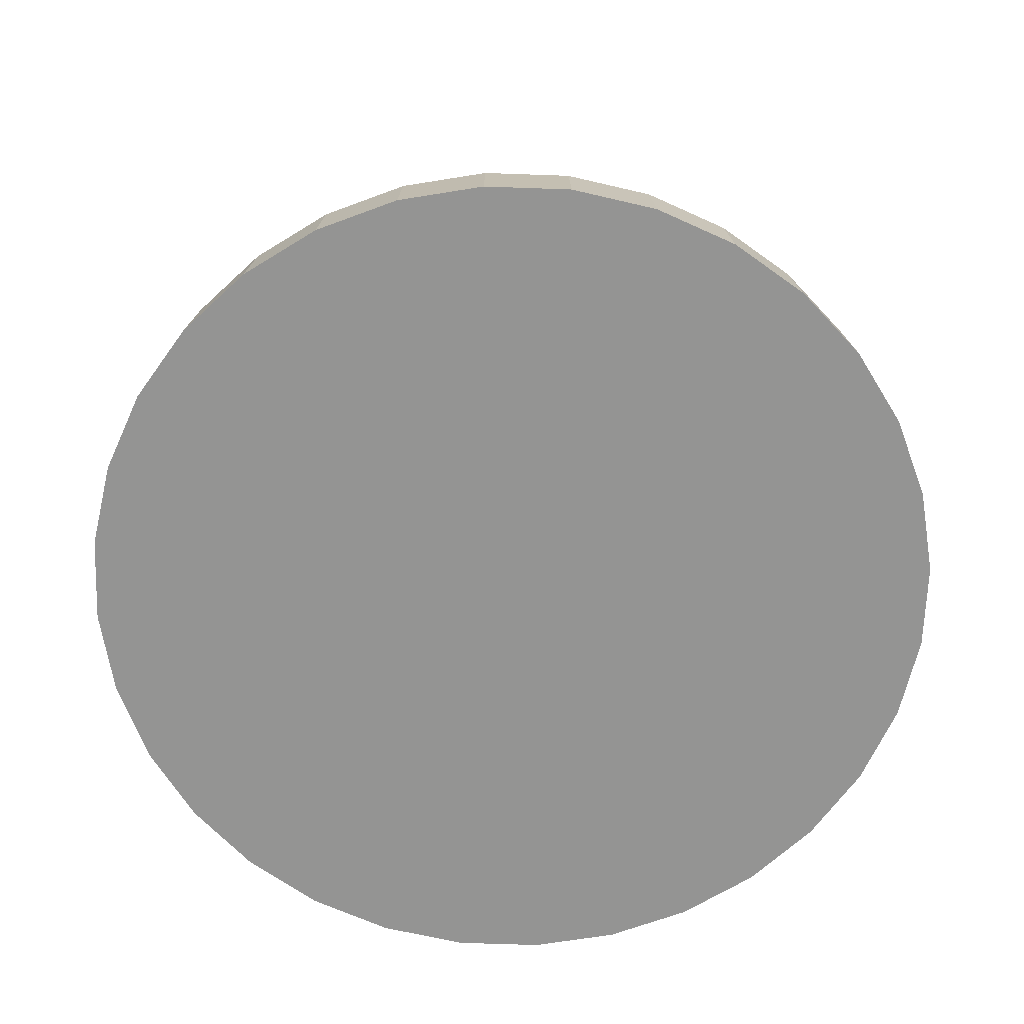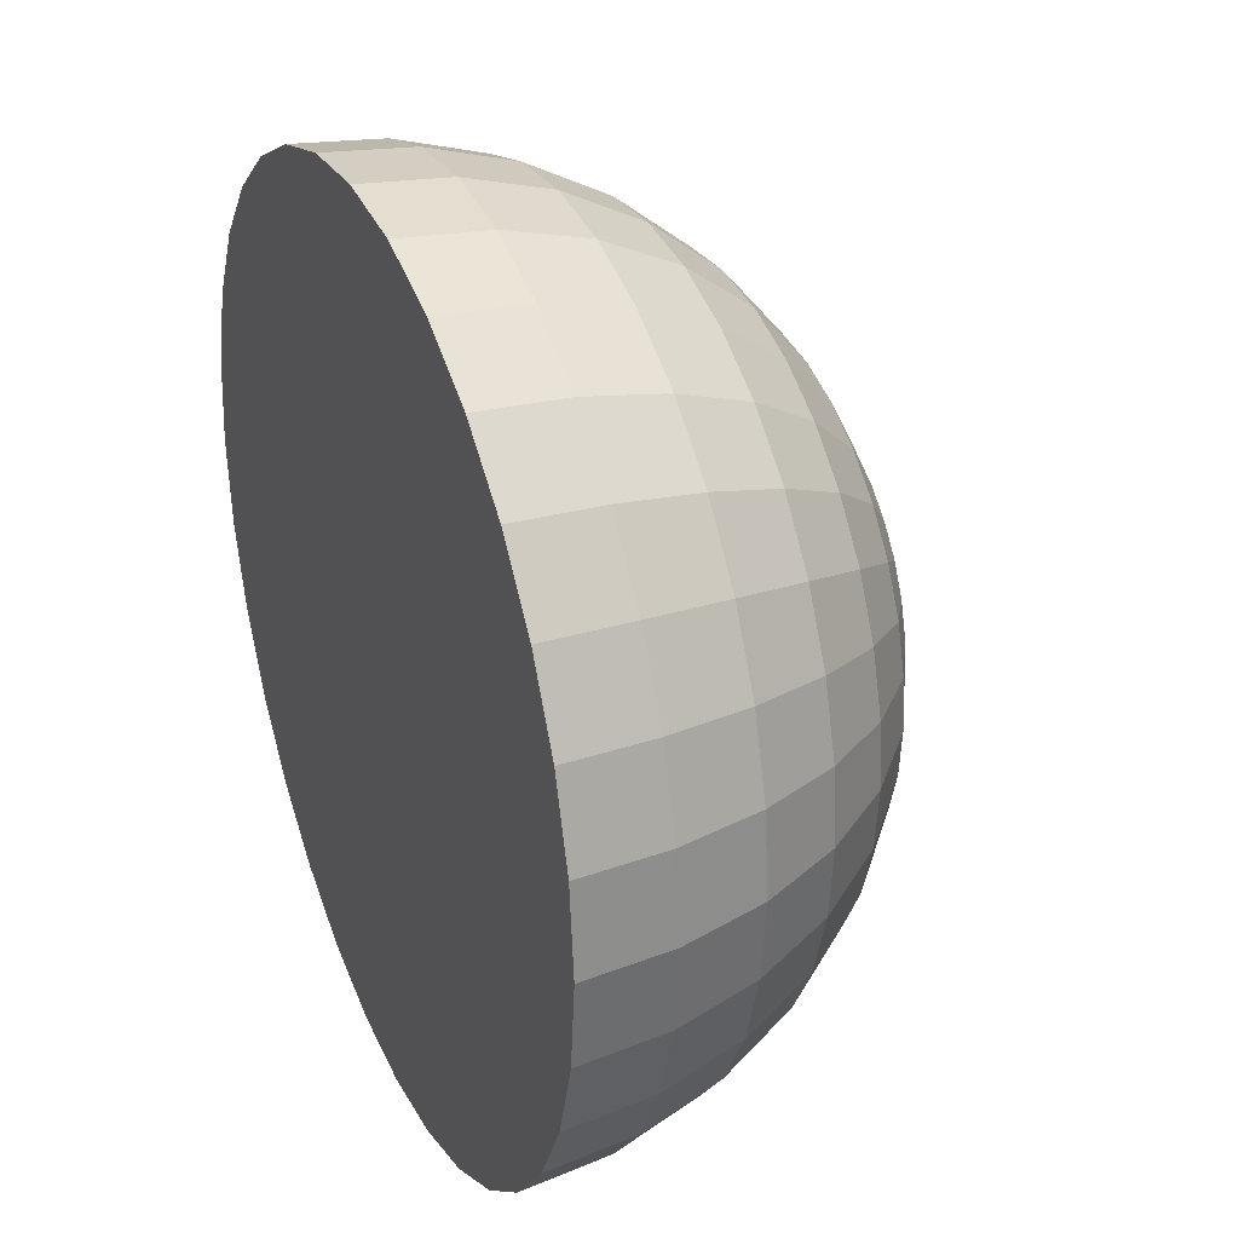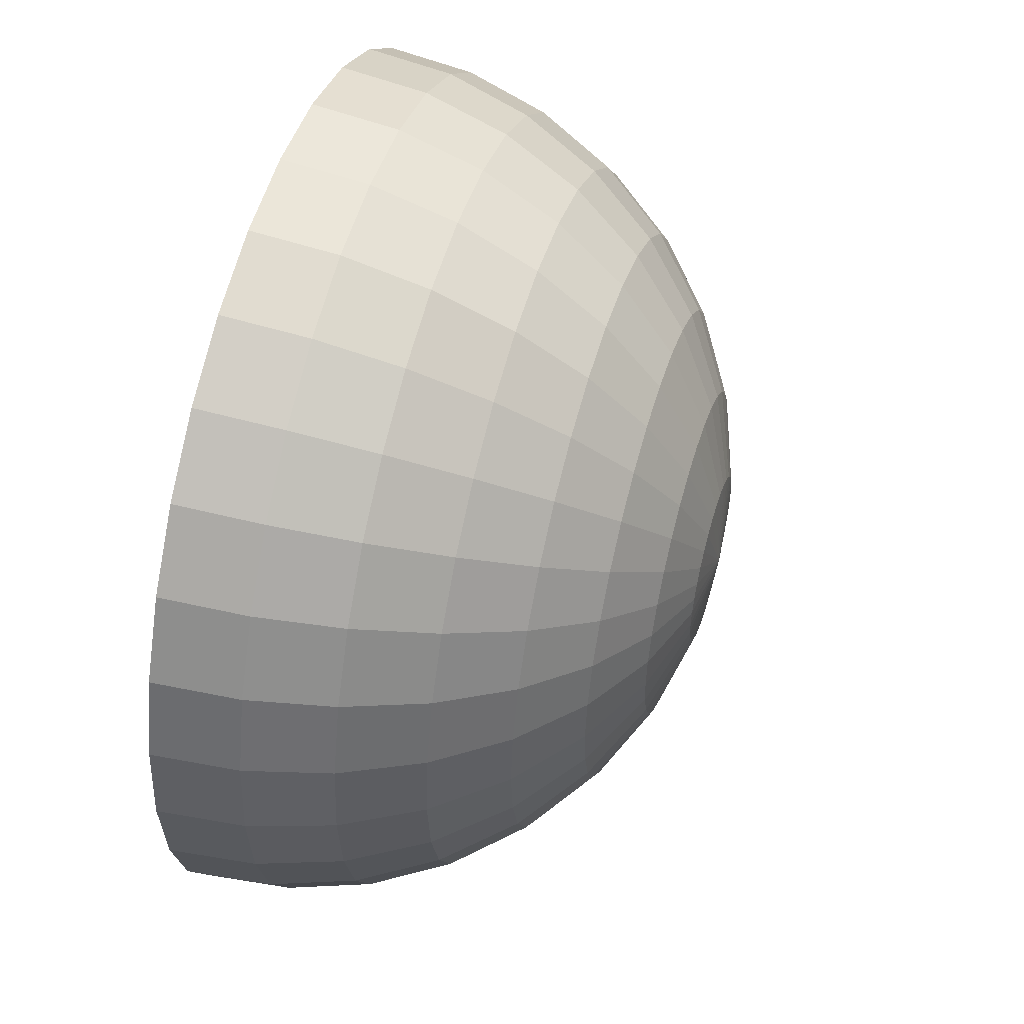
<metadata>
{"format":"obj","ext":"obj","renderer":"f3d","projection":"perspective","resolution":1024,"background":"white","views":[{"elev":-67.0,"azim":-63.9,"up":"+Y"},{"elev":32.1,"azim":67.2,"up":"+Z"},{"elev":51.8,"azim":106.5,"up":"+Z"}]}
</metadata>
<code>
o skyboxGround_Circle
v 0 0 -1
v -0.1951 0 -0.9808
v -0.3827 0 -0.9239
v -0.5556 0 -0.8315
v -0.7071 0 -0.7071
v -0.8315 0 -0.5556
v -0.9239 0 -0.3827
v -0.9808 0 -0.1951
v -1 0 -0
v -0.9808 0 0.1951
v -0.9239 0 0.3827
v -0.8315 0 0.5556
v -0.7071 0 0.7071
v -0.5556 0 0.8315
v -0.3827 0 0.9239
v -0.1951 0 0.9808
v 0 0 1
v 0.1951 0 0.9808
v 0.3827 0 0.9239
v 0.5556 0 0.8315
v 0.7071 0 0.7071
v 0.8315 0 0.5556
v 0.9239 0 0.3827
v 0.9808 0 0.1951
v 1 0 -1e-06
v 0.9808 0 -0.1951
v 0.9239 0 -0.3827
v 0.8315 0 -0.5556
v 0.7071 0 -0.7071
v 0.5556 0 -0.8315
v 0.3827 0 -0.9239
v 0.1951 0 -0.9808
v 0.7857 0 -0.4949
v 0.6173 0 -0.5871
v 0.4252 0 -0.6555
v 0.2168 0 -0.6977
v 0 0 -0.7119
v -0.2168 0 -0.6977
v -0.4252 0 -0.6555
v -0.6173 0 -0.5871
v -0.7857 0 -0.4949
v 0.8341 0 -0.2547
v 0.6553 0 -0.3036
v 0.4514 0 -0.3399
v 0.2301 0 -0.3623
v 0 0 -0.3698
v -0.2301 0 -0.3623
v -0.4514 0 -0.3399
v -0.6553 0 -0.3036
v -0.8341 0 -0.2547
v 0.8504 0 -1e-06
v 0.6682 0 -1e-06
v 0.4602 0 -1e-06
v 0.2346 0 -0
v 0 0 -0
v -0.2346 0 -0
v -0.4602 0 -0
v -0.6682 0 -0
v -0.8504 0 -0
v 0.8341 0 0.2547
v 0.6553 0 0.3036
v 0.4514 0 0.3399
v 0.2301 0 0.3623
v 0 0 0.3698
v -0.2301 0 0.3623
v -0.4514 0 0.3399
v -0.6553 0 0.3036
v -0.8341 0 0.2547
v 0.7857 0 0.4949
v 0.6173 0 0.5871
v 0.4252 0 0.6555
v 0.2168 0 0.6977
v 0 0 0.7119
v -0.2168 0 0.6977
v -0.4252 0 0.6555
v -0.6173 0 0.5871
v -0.7857 0 0.4949
f 29 33 27
f 33 42 26
f 42 51 25
f 60 24 25
f 69 23 24
f 21 22 23
f 30 34 33
f 34 43 42
f 43 52 51
f 61 60 51
f 70 69 60
f 20 21 69
f 31 35 34
f 35 44 43
f 44 53 52
f 62 61 52
f 71 70 61
f 19 20 70
f 32 36 35
f 36 45 44
f 45 54 53
f 63 62 53
f 72 71 62
f 18 19 71
f 1 37 36
f 37 46 45
f 46 55 54
f 64 63 54
f 73 72 63
f 17 18 72
f 38 37 1
f 47 46 37
f 56 55 46
f 56 65 64
f 65 74 73
f 74 16 17
f 39 38 2
f 48 47 38
f 57 56 47
f 57 66 65
f 66 75 74
f 75 15 16
f 40 39 3
f 49 48 39
f 58 57 48
f 58 67 66
f 67 76 75
f 76 14 15
f 41 40 4
f 50 49 40
f 59 58 49
f 59 68 67
f 68 77 76
f 77 13 14
f 7 41 5
f 8 50 41
f 9 59 50
f 9 10 68
f 10 11 77
f 11 12 13
f 28 29 27
f 27 33 26
f 26 42 25
f 51 60 25
f 60 69 24
f 69 21 23
f 29 30 33
f 33 34 42
f 42 43 51
f 52 61 51
f 61 70 60
f 70 20 69
f 30 31 34
f 34 35 43
f 43 44 52
f 53 62 52
f 62 71 61
f 71 19 70
f 31 32 35
f 35 36 44
f 44 45 53
f 54 63 53
f 63 72 62
f 72 18 71
f 32 1 36
f 36 37 45
f 45 46 54
f 55 64 54
f 64 73 63
f 73 17 72
f 2 38 1
f 38 47 37
f 47 56 46
f 55 56 64
f 64 65 73
f 73 74 17
f 3 39 2
f 39 48 38
f 48 57 47
f 56 57 65
f 65 66 74
f 74 75 16
f 4 40 3
f 40 49 39
f 49 58 48
f 57 58 66
f 66 67 75
f 75 76 15
f 5 41 4
f 41 50 40
f 50 59 49
f 58 59 67
f 67 68 76
f 76 77 14
f 6 7 5
f 7 8 41
f 8 9 50
f 59 9 68
f 68 10 77
f 77 11 13
o skyboxDome_Sphere
v -0.1951 0.9808 0
v -0.3827 0.9239 0
v -0.5556 0.8315 0
v -0.7071 0.7071 0
v -0.8315 0.5556 0
v -0.9239 0.3827 0
v -0.9808 0.1951 0
v -1 0 0
v -0.1913 0.9808 -0.03806
v -0.3753 0.9239 -0.07466
v -0.5449 0.8315 -0.1084
v -0.6935 0.7071 -0.1379
v -0.8155 0.5556 -0.1622
v -0.9061 0.3827 -0.1802
v -0.9619 0.1951 -0.1913
v -0.9808 0 -0.1951
v -0.1802 0.9808 -0.07466
v -0.3536 0.9239 -0.1464
v -0.5133 0.8315 -0.2126
v -0.6533 0.7071 -0.2706
v -0.7682 0.5556 -0.3182
v -0.8536 0.3827 -0.3536
v -0.9061 0.1951 -0.3753
v -0.9239 0 -0.3827
v -0.1622 0.9808 -0.1084
v -0.3182 0.9239 -0.2126
v -0.4619 0.8315 -0.3087
v -0.5879 0.7071 -0.3928
v -0.6913 0.5556 -0.4619
v -0.7682 0.3827 -0.5133
v -0.8155 0.1951 -0.5449
v -0.8315 0 -0.5556
v -0.1379 0.9808 -0.1379
v -0.2706 0.9239 -0.2706
v -0.3928 0.8315 -0.3928
v -0.5 0.7071 -0.5
v -0.5879 0.5556 -0.5879
v -0.6533 0.3827 -0.6533
v -0.6935 0.1951 -0.6935
v -0.7071 0 -0.7071
v -0.1084 0.9808 -0.1622
v -0.2126 0.9239 -0.3182
v -0.3087 0.8315 -0.4619
v -0.3928 0.7071 -0.5879
v -0.4619 0.5556 -0.6913
v -0.5133 0.3827 -0.7682
v -0.5449 0.1951 -0.8155
v -0.5556 0 -0.8315
v -0.07466 0.9808 -0.1802
v -0.1464 0.9239 -0.3536
v -0.2126 0.8315 -0.5133
v -0.2706 0.7071 -0.6533
v -0.3182 0.5556 -0.7682
v -0.3536 0.3827 -0.8536
v -0.3753 0.1951 -0.9061
v -0.3827 0 -0.9239
v -0.03806 0.9808 -0.1913
v -0.07466 0.9239 -0.3753
v -0.1084 0.8315 -0.5449
v -0.1379 0.7071 -0.6935
v -0.1622 0.5556 -0.8155
v -0.1802 0.3827 -0.9061
v -0.1913 0.1951 -0.9619
v -0.1951 0 -0.9808
v 0 0.9808 -0.1951
v 0 0.9239 -0.3827
v 0 0.8315 -0.5556
v 0 0.7071 -0.7071
v 0 0.5556 -0.8315
v 0 0.3827 -0.9239
v 0 0.1951 -0.9808
v 0 0 -1
v 0.03806 0.9808 -0.1913
v 0.07466 0.9239 -0.3753
v 0.1084 0.8315 -0.5449
v 0.1379 0.7071 -0.6935
v 0.1622 0.5556 -0.8155
v 0.1802 0.3827 -0.9061
v 0.1913 0.1951 -0.9619
v 0.1951 0 -0.9808
v 0.07466 0.9808 -0.1802
v 0.1464 0.9239 -0.3536
v 0.2126 0.8315 -0.5133
v 0.2706 0.7071 -0.6533
v 0.3182 0.5556 -0.7682
v 0.3536 0.3827 -0.8536
v 0.3753 0.1951 -0.9061
v 0.3827 0 -0.9239
v 0.1084 0.9808 -0.1622
v 0.2126 0.9239 -0.3182
v 0.3087 0.8315 -0.4619
v 0.3928 0.7071 -0.5879
v 0.4619 0.5556 -0.6913
v 0.5133 0.3827 -0.7682
v 0.5449 0.1951 -0.8155
v 0.5556 0 -0.8315
v 0.1379 0.9808 -0.1379
v 0.2706 0.9239 -0.2706
v 0.3928 0.8315 -0.3928
v 0.5 0.7071 -0.5
v 0.5879 0.5556 -0.5879
v 0.6533 0.3827 -0.6533
v 0.6935 0.1951 -0.6935
v 0.7071 0 -0.7071
v 0.1622 0.9808 -0.1084
v 0.3182 0.9239 -0.2126
v 0.4619 0.8315 -0.3087
v 0.5879 0.7071 -0.3928
v 0.6913 0.5556 -0.4619
v 0.7682 0.3827 -0.5133
v 0.8155 0.1951 -0.5449
v 0.8315 0 -0.5556
v 0.1802 0.9808 -0.07466
v 0.3536 0.9239 -0.1464
v 0.5133 0.8315 -0.2126
v 0.6533 0.7071 -0.2706
v 0.7682 0.5556 -0.3182
v 0.8536 0.3827 -0.3536
v 0.9061 0.1951 -0.3753
v 0.9239 0 -0.3827
v 0.1913 0.9808 -0.03806
v 0.3753 0.9239 -0.07466
v 0.5449 0.8315 -0.1084
v 0.6935 0.7071 -0.1379
v 0.8155 0.5556 -0.1622
v 0.9061 0.3827 -0.1802
v 0.9619 0.1951 -0.1913
v 0.9808 0 -0.1951
v 0.1951 0.9808 0
v 0.3827 0.9239 -0
v 0.5556 0.8315 -0
v 0.7071 0.7071 0
v 0.8315 0.5556 0
v 0.9239 0.3827 -0
v 0.9808 0.1951 0
v 1 0 0
v 0.1913 0.9808 0.03806
v 0.3753 0.9239 0.07466
v 0.5449 0.8315 0.1084
v 0.6935 0.7071 0.1379
v 0.8155 0.5556 0.1622
v 0.9061 0.3827 0.1802
v 0.9619 0.1951 0.1913
v 0.9808 0 0.1951
v 0.1802 0.9808 0.07466
v 0.3536 0.9239 0.1464
v 0.5133 0.8315 0.2126
v 0.6533 0.7071 0.2706
v 0.7682 0.5556 0.3182
v 0.8536 0.3827 0.3536
v 0.9061 0.1951 0.3753
v 0.9239 0 0.3827
v 0.1622 0.9808 0.1084
v 0.3182 0.9239 0.2126
v 0.4619 0.8315 0.3087
v 0.5879 0.7071 0.3928
v 0.6913 0.5556 0.4619
v 0.7682 0.3827 0.5133
v 0.8155 0.1951 0.5449
v 0.8315 0 0.5556
v 0.1379 0.9808 0.1379
v 0.2706 0.9239 0.2706
v 0.3928 0.8315 0.3928
v 0.5 0.7071 0.5
v 0.5879 0.5556 0.5879
v 0.6533 0.3827 0.6533
v 0.6935 0.1951 0.6935
v 0.7071 0 0.7071
v 0.1084 0.9808 0.1622
v 0.2126 0.9239 0.3182
v 0.3087 0.8315 0.4619
v 0.3928 0.7071 0.5879
v 0.4619 0.5556 0.6913
v 0.5133 0.3827 0.7682
v 0.5449 0.1951 0.8155
v 0.5556 0 0.8315
v 0.07466 0.9808 0.1802
v 0.1464 0.9239 0.3536
v 0.2126 0.8315 0.5133
v 0.2706 0.7071 0.6533
v 0.3182 0.5556 0.7682
v 0.3536 0.3827 0.8536
v 0.3753 0.1951 0.9061
v 0.3827 0 0.9239
v 0.03806 0.9808 0.1913
v 0.07466 0.9239 0.3753
v 0.1084 0.8315 0.5449
v 0.1379 0.7071 0.6935
v 0.1622 0.5556 0.8155
v 0.1802 0.3827 0.9061
v 0.1913 0.1951 0.9619
v 0.1951 0 0.9808
v 0 0.9808 0.1951
v 0 0.9239 0.3827
v 0 0.8315 0.5556
v 0 0.7071 0.7071
v 0 0.5556 0.8315
v 0 0.3827 0.9239
v 0 0.1951 0.9808
v 0 0 1
v -0.03806 0.9808 0.1913
v -0.07466 0.9239 0.3753
v -0.1084 0.8315 0.5449
v -0.1379 0.7071 0.6935
v -0.1622 0.5556 0.8155
v -0.1802 0.3827 0.9061
v -0.1913 0.1951 0.9619
v -0.1951 0 0.9808
v 0 1 0
v -0.07466 0.9808 0.1802
v -0.1464 0.9239 0.3536
v -0.2126 0.8315 0.5133
v -0.2706 0.7071 0.6533
v -0.3182 0.5556 0.7682
v -0.3536 0.3827 0.8536
v -0.3753 0.1951 0.9061
v -0.3827 0 0.9239
v -0.1084 0.9808 0.1622
v -0.2126 0.9239 0.3182
v -0.3087 0.8315 0.4619
v -0.3928 0.7071 0.5879
v -0.4619 0.5556 0.6913
v -0.5133 0.3827 0.7682
v -0.5449 0.1951 0.8155
v -0.5556 0 0.8315
v -0.1379 0.9808 0.1379
v -0.2706 0.9239 0.2706
v -0.3928 0.8315 0.3928
v -0.5 0.7071 0.5
v -0.5879 0.5556 0.5879
v -0.6533 0.3827 0.6533
v -0.6935 0.1951 0.6935
v -0.7071 0 0.7071
v -0.1622 0.9808 0.1084
v -0.3182 0.9239 0.2126
v -0.4619 0.8315 0.3087
v -0.5879 0.7071 0.3928
v -0.6913 0.5556 0.4619
v -0.7682 0.3827 0.5133
v -0.8155 0.1951 0.5449
v -0.8315 0 0.5556
v -0.1802 0.9808 0.07466
v -0.3536 0.9239 0.1464
v -0.5133 0.8315 0.2126
v -0.6533 0.7071 0.2706
v -0.7682 0.5556 0.3182
v -0.8536 0.3827 0.3536
v -0.9061 0.1951 0.3753
v -0.9239 0 0.3827
v -0.1913 0.9808 0.03806
v -0.3753 0.9239 0.07466
v -0.5449 0.8315 0.1084
v -0.6935 0.7071 0.1379
v -0.8155 0.5556 0.1622
v -0.9061 0.3827 0.1802
v -0.9619 0.1951 0.1913
v -0.9808 0 0.1951
f 88 87 79
f 93 92 84
f 91 90 82
f 89 88 80
f 87 86 78
f 84 92 91
f 90 89 81
f 100 99 91
f 90 98 97
f 96 95 87
f 101 100 92
f 91 99 98
f 97 96 88
f 95 94 86
f 108 107 99
f 98 106 105
f 104 103 95
f 109 108 100
f 99 107 106
f 105 104 96
f 95 103 102
f 116 115 107
f 106 114 113
f 112 111 103
f 117 116 108
f 107 115 114
f 113 112 104
f 111 110 102
f 124 123 115
f 114 122 121
f 120 119 111
f 125 124 116
f 115 123 122
f 121 120 112
f 119 118 110
f 132 131 123
f 122 130 129
f 128 127 119
f 133 132 124
f 123 131 130
f 129 128 120
f 119 127 126
f 140 139 131
f 138 137 129
f 128 136 135
f 133 141 140
f 131 139 138
f 129 137 136
f 127 135 134
f 148 147 139
f 138 146 145
f 144 143 135
f 149 148 140
f 139 147 146
f 137 145 144
f 135 143 142
f 156 155 147
f 154 153 145
f 144 152 151
f 157 156 148
f 147 155 154
f 153 152 144
f 151 150 142
f 164 163 155
f 154 162 161
f 152 160 159
f 165 164 156
f 155 163 162
f 153 161 160
f 151 159 158
f 172 171 163
f 170 169 161
f 168 167 159
f 165 173 172
f 163 171 170
f 169 168 160
f 159 167 166
f 180 179 171
f 178 177 169
f 176 175 167
f 181 180 172
f 171 179 178
f 169 177 176
f 167 175 174
f 188 187 179
f 186 185 177
f 176 184 183
f 189 188 180
f 179 187 186
f 177 185 184
f 175 183 182
f 196 195 187
f 186 194 193
f 192 191 183
f 197 196 188
f 187 195 194
f 193 192 184
f 183 191 190
f 204 203 195
f 202 201 193
f 200 199 191
f 205 204 196
f 195 203 202
f 201 200 192
f 191 199 198
f 212 211 203
f 210 209 201
f 208 207 199
f 213 212 204
f 203 211 210
f 209 208 200
f 199 207 206
f 220 219 211
f 218 217 209
f 216 215 207
f 221 220 212
f 211 219 218
f 217 216 208
f 207 215 214
f 228 227 219
f 226 225 217
f 216 224 223
f 229 228 220
f 219 227 226
f 225 224 216
f 223 222 214
f 236 235 227
f 234 233 225
f 224 232 231
f 237 236 228
f 227 235 234
f 233 232 224
f 231 230 222
f 244 243 235
f 242 241 233
f 232 240 239
f 245 244 236
f 235 243 242
f 241 240 232
f 231 239 238
f 252 251 243
f 250 249 241
f 240 248 247
f 253 252 244
f 243 251 250
f 241 249 248
f 247 246 238
f 260 259 251
f 258 257 249
f 248 256 255
f 261 260 252
f 251 259 258
f 257 256 248
f 255 254 246
f 268 267 259
f 266 265 257
f 256 264 263
f 269 268 260
f 259 267 266
f 265 264 256
f 263 262 254
f 276 275 267
f 274 273 265
f 264 272 271
f 269 277 276
f 267 275 274
f 273 272 264
f 271 270 262
f 284 283 275
f 282 281 273
f 272 280 279
f 277 285 284
f 275 283 282
f 281 280 272
f 279 278 270
f 293 292 283
f 291 290 281
f 289 288 279
f 285 294 293
f 283 292 291
f 281 290 289
f 288 287 278
f 301 300 292
f 299 298 290
f 297 296 288
f 302 301 293
f 292 300 299
f 298 297 289
f 296 295 287
f 309 308 300
f 307 306 298
f 305 304 296
f 302 310 309
f 300 308 307
f 306 305 297
f 296 304 303
f 317 316 308
f 315 314 306
f 313 312 304
f 318 317 309
f 308 316 315
f 314 313 305
f 304 312 311
f 325 324 316
f 323 322 314
f 313 321 320
f 326 325 317
f 316 324 323
f 322 321 313
f 320 319 311
f 333 332 324
f 331 330 322
f 329 328 320
f 334 333 325
f 324 332 331
f 322 330 329
f 320 328 327
f 78 86 286
f 86 94 286
f 94 102 286
f 102 110 286
f 110 118 286
f 118 126 286
f 126 134 286
f 134 142 286
f 142 150 286
f 150 158 286
f 158 166 286
f 166 174 286
f 174 182 286
f 182 190 286
f 190 198 286
f 198 206 286
f 206 214 286
f 214 222 286
f 222 230 286
f 230 238 286
f 238 246 286
f 246 254 286
f 254 262 286
f 262 270 286
f 270 278 286
f 278 287 286
f 287 295 286
f 295 303 286
f 303 311 286
f 311 319 286
f 319 327 286
f 84 83 332
f 82 81 330
f 80 79 328
f 327 78 286
f 85 84 333
f 83 82 331
f 81 80 329
f 79 78 327
f 80 88 79
f 85 93 84
f 83 91 82
f 81 89 80
f 79 87 78
f 83 84 91
f 82 90 81
f 92 100 91
f 89 90 97
f 88 96 87
f 93 101 92
f 90 91 98
f 89 97 88
f 87 95 86
f 100 108 99
f 97 98 105
f 96 104 95
f 101 109 100
f 98 99 106
f 97 105 96
f 94 95 102
f 108 116 107
f 105 106 113
f 104 112 103
f 109 117 108
f 106 107 114
f 105 113 104
f 103 111 102
f 116 124 115
f 113 114 121
f 112 120 111
f 117 125 116
f 114 115 122
f 113 121 112
f 111 119 110
f 124 132 123
f 121 122 129
f 120 128 119
f 125 133 124
f 122 123 130
f 121 129 120
f 118 119 126
f 132 140 131
f 130 138 129
f 127 128 135
f 132 133 140
f 130 131 138
f 128 129 136
f 126 127 134
f 140 148 139
f 137 138 145
f 136 144 135
f 141 149 140
f 138 139 146
f 136 137 144
f 134 135 142
f 148 156 147
f 146 154 145
f 143 144 151
f 149 157 148
f 146 147 154
f 145 153 144
f 143 151 142
f 156 164 155
f 153 154 161
f 151 152 159
f 157 165 156
f 154 155 162
f 152 153 160
f 150 151 158
f 164 172 163
f 162 170 161
f 160 168 159
f 164 165 172
f 162 163 170
f 161 169 160
f 158 159 166
f 172 180 171
f 170 178 169
f 168 176 167
f 173 181 172
f 170 171 178
f 168 169 176
f 166 167 174
f 180 188 179
f 178 186 177
f 175 176 183
f 181 189 180
f 178 179 186
f 176 177 184
f 174 175 182
f 188 196 187
f 185 186 193
f 184 192 183
f 189 197 188
f 186 187 194
f 185 193 184
f 182 183 190
f 196 204 195
f 194 202 193
f 192 200 191
f 197 205 196
f 194 195 202
f 193 201 192
f 190 191 198
f 204 212 203
f 202 210 201
f 200 208 199
f 205 213 204
f 202 203 210
f 201 209 200
f 198 199 206
f 212 220 211
f 210 218 209
f 208 216 207
f 213 221 212
f 210 211 218
f 209 217 208
f 206 207 214
f 220 228 219
f 218 226 217
f 215 216 223
f 221 229 220
f 218 219 226
f 217 225 216
f 215 223 214
f 228 236 227
f 226 234 225
f 223 224 231
f 229 237 228
f 226 227 234
f 225 233 224
f 223 231 222
f 236 244 235
f 234 242 233
f 231 232 239
f 237 245 236
f 234 235 242
f 233 241 232
f 230 231 238
f 244 252 243
f 242 250 241
f 239 240 247
f 245 253 244
f 242 243 250
f 240 241 248
f 239 247 238
f 252 260 251
f 250 258 249
f 247 248 255
f 253 261 252
f 250 251 258
f 249 257 248
f 247 255 246
f 260 268 259
f 258 266 257
f 255 256 263
f 261 269 260
f 258 259 266
f 257 265 256
f 255 263 254
f 268 276 267
f 266 274 265
f 263 264 271
f 268 269 276
f 266 267 274
f 265 273 264
f 263 271 262
f 276 284 275
f 274 282 273
f 271 272 279
f 276 277 284
f 274 275 282
f 273 281 272
f 271 279 270
f 284 293 283
f 282 291 281
f 280 289 279
f 284 285 293
f 282 283 291
f 280 281 289
f 279 288 278
f 293 301 292
f 291 299 290
f 289 297 288
f 294 302 293
f 291 292 299
f 290 298 289
f 288 296 287
f 301 309 300
f 299 307 298
f 297 305 296
f 301 302 309
f 299 300 307
f 298 306 297
f 295 296 303
f 309 317 308
f 307 315 306
f 305 313 304
f 310 318 309
f 307 308 315
f 306 314 305
f 303 304 311
f 317 325 316
f 315 323 314
f 312 313 320
f 318 326 317
f 315 316 323
f 314 322 313
f 312 320 311
f 325 333 324
f 323 331 322
f 321 329 320
f 326 334 325
f 323 324 331
f 321 322 329
f 319 320 327
f 333 84 332
f 331 82 330
f 329 80 328
f 334 85 333
f 332 83 331
f 330 81 329
f 328 79 327

</code>
